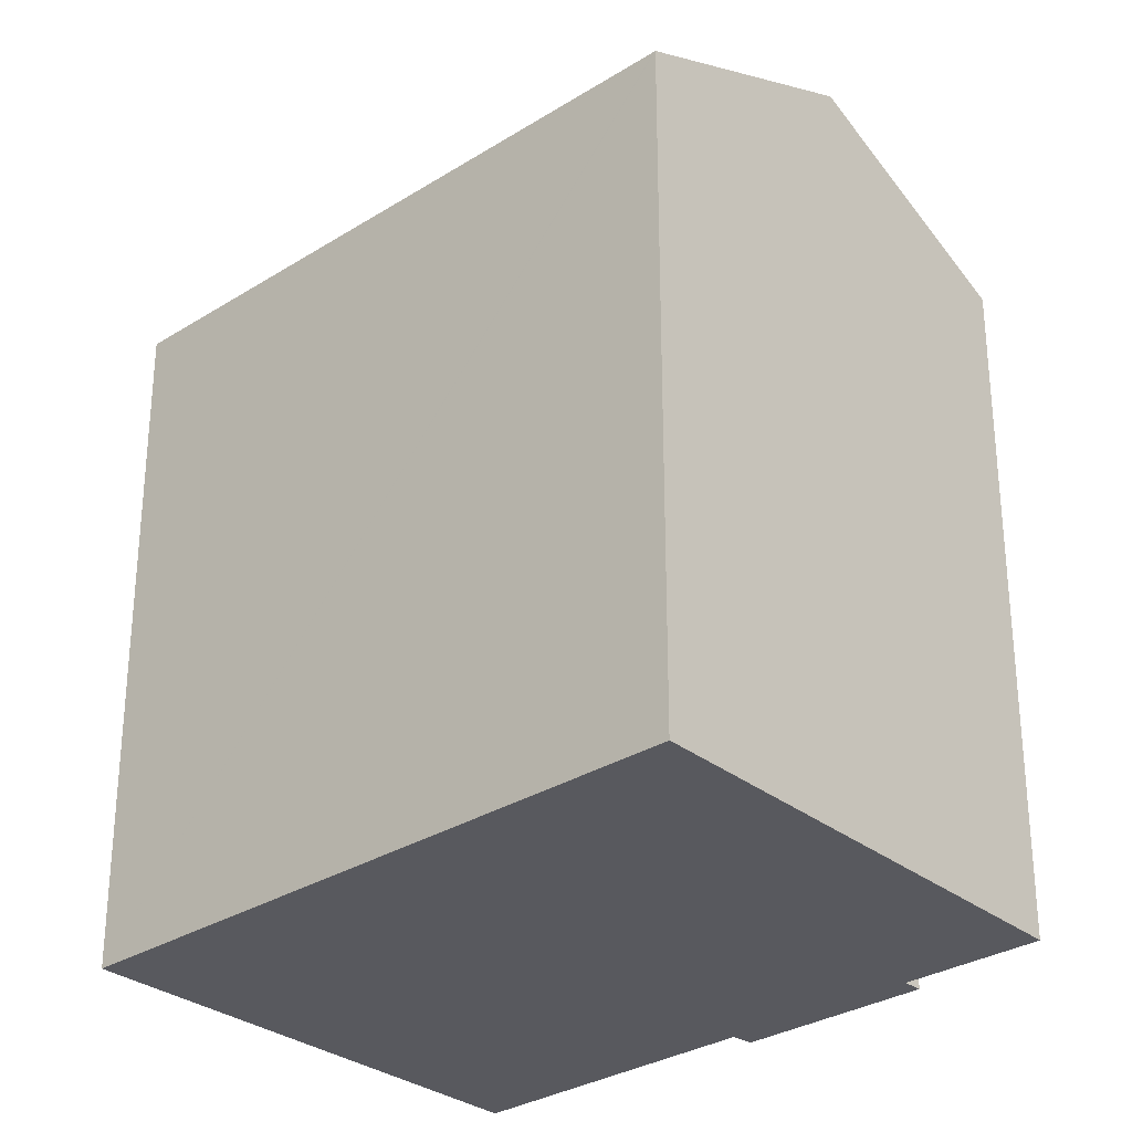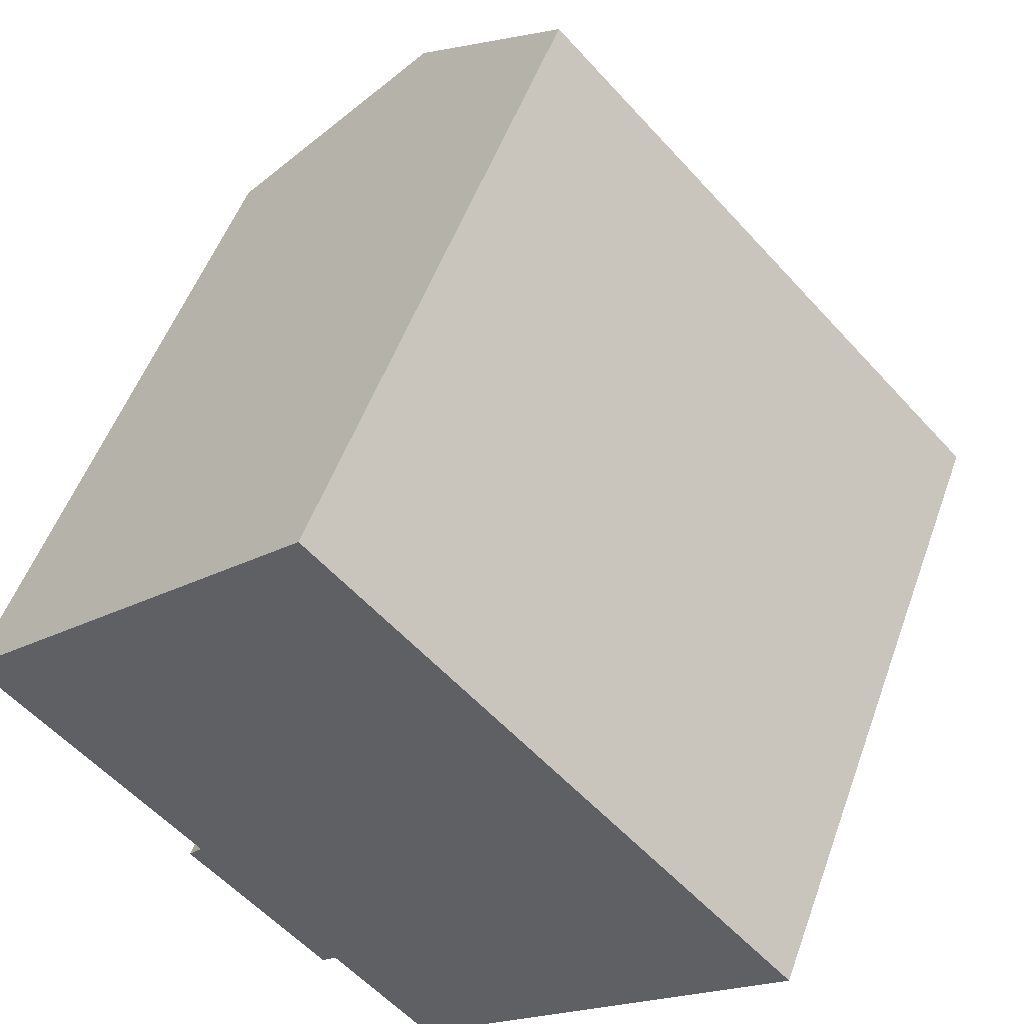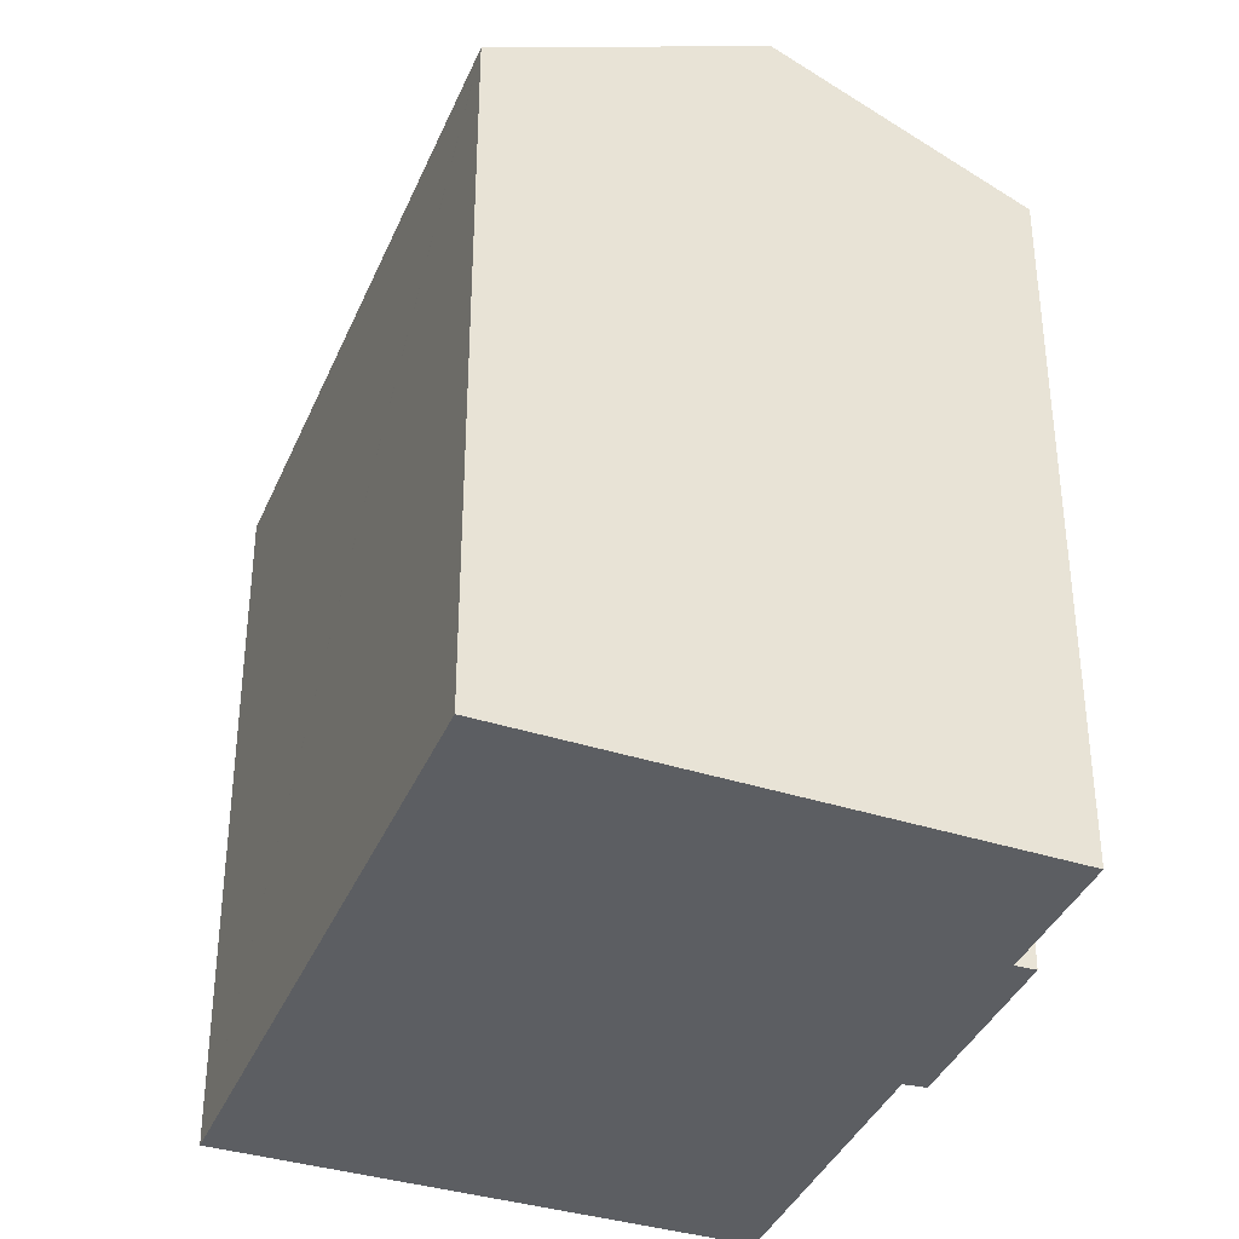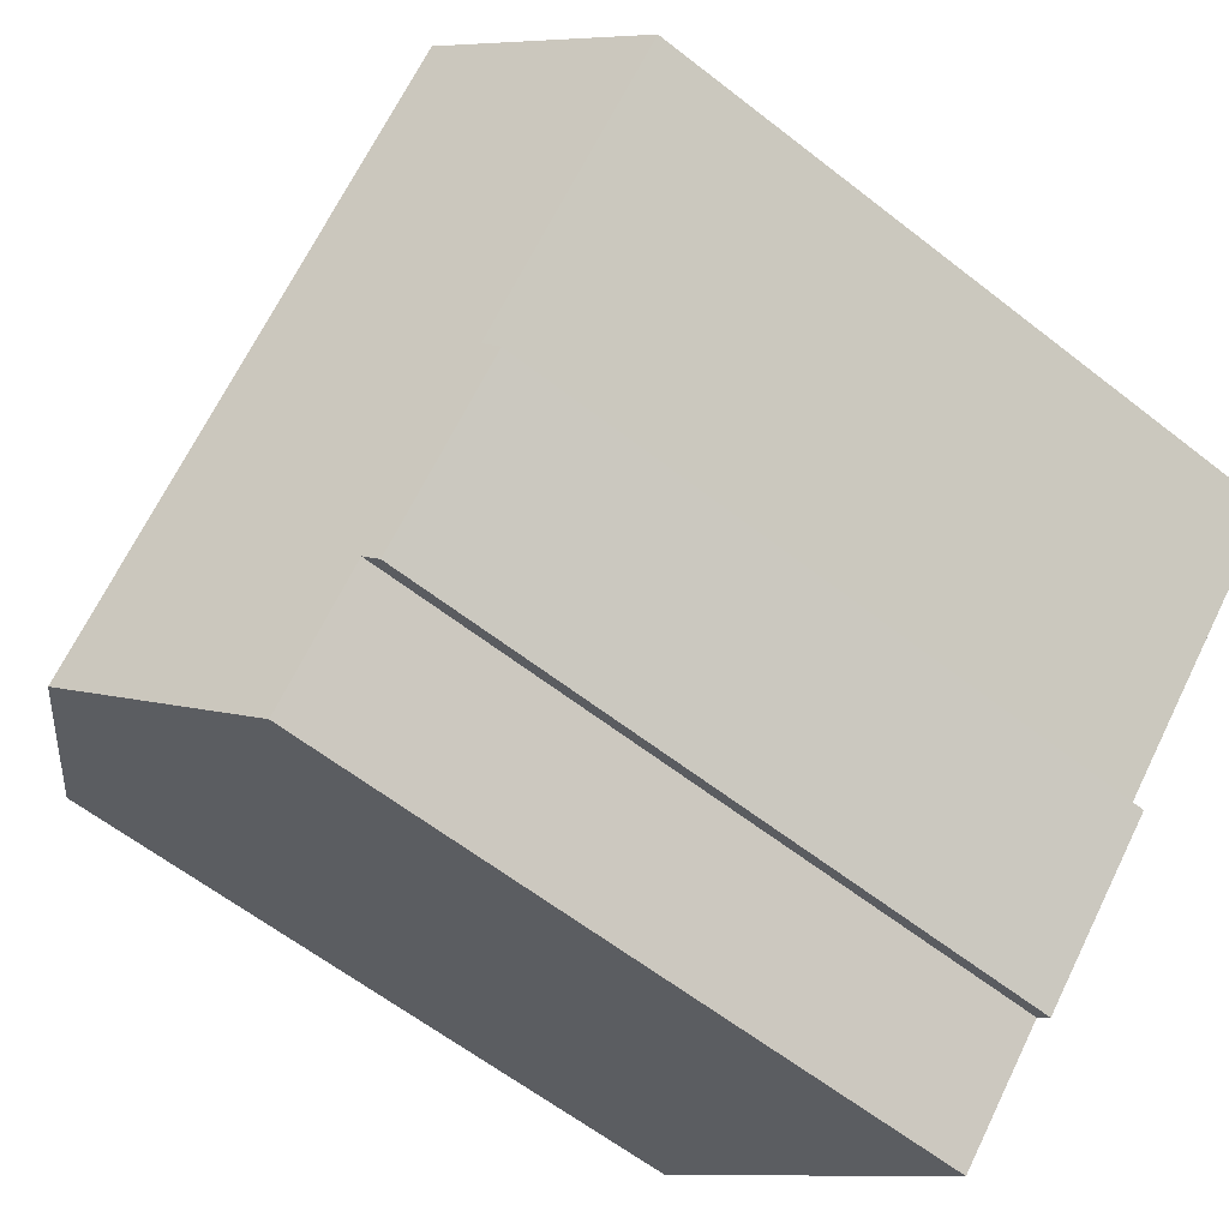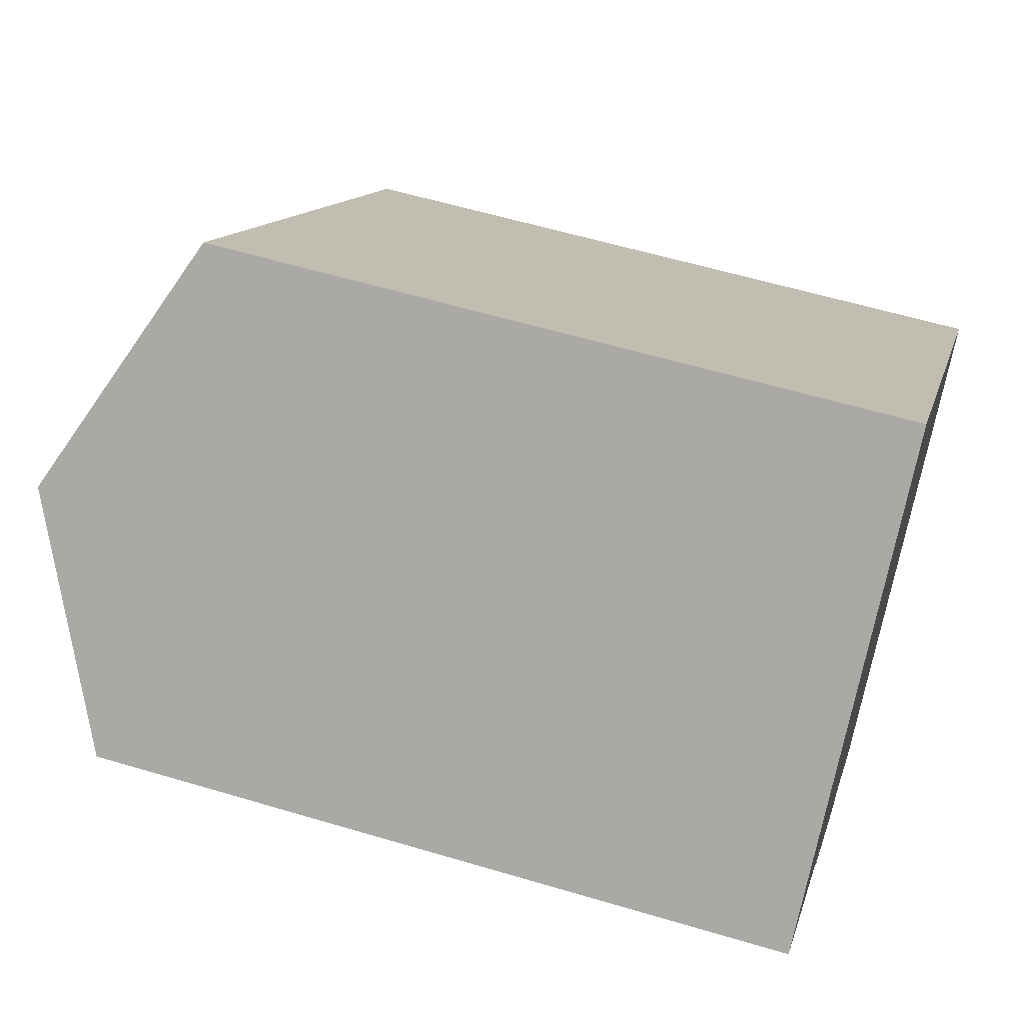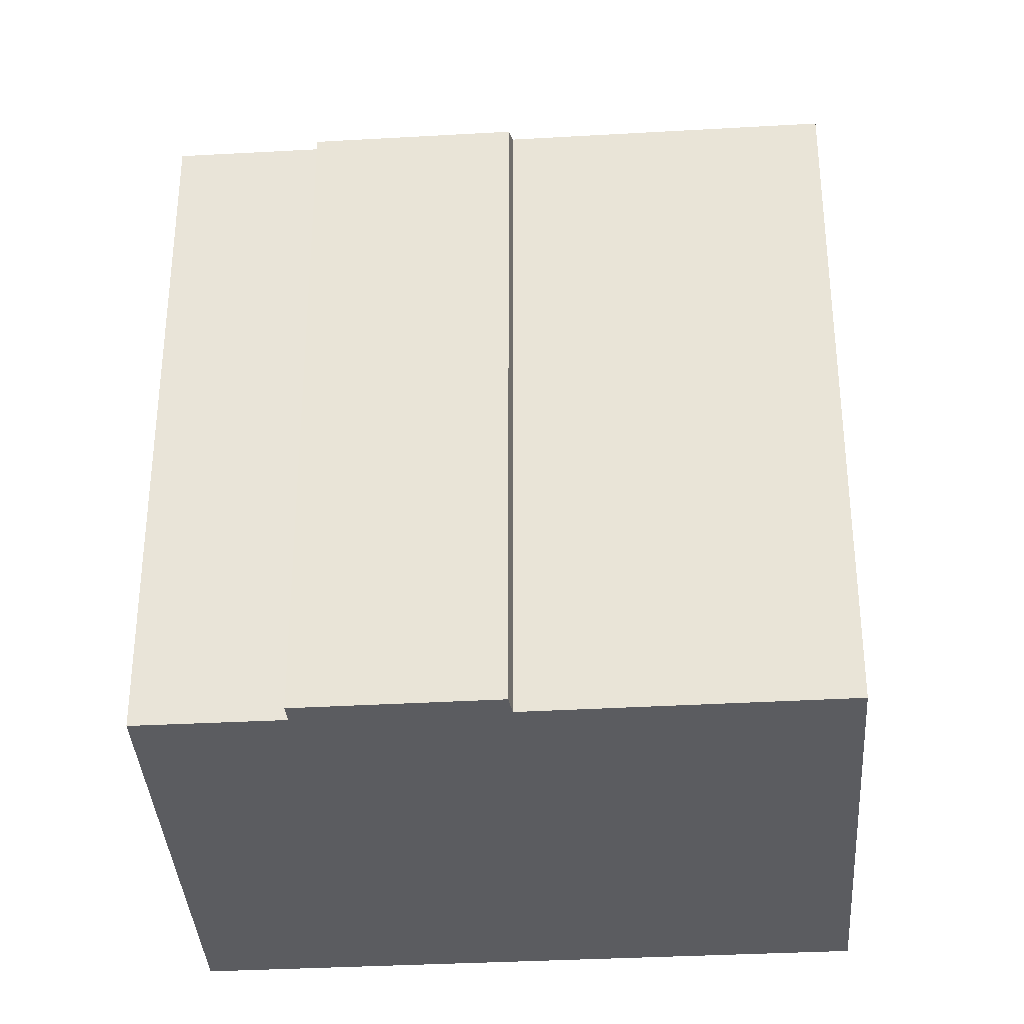
<metadata>
{"format":"obj","ext":"obj","renderer":"f3d","projection":"perspective","resolution":1024,"background":"white","views":[{"elev":-30.4,"azim":88.0,"up":"+Y"},{"elev":51.8,"azim":19.4,"up":"+Z"},{"elev":-37.7,"azim":114.4,"up":"+Y"},{"elev":-60.2,"azim":-128.8,"up":"+Z"},{"elev":58.3,"azim":-72.8,"up":"+Z"},{"elev":-35.0,"azim":-130.1,"up":"+Y"}]}
</metadata>
<code>
v  4.52 20.36 4.39
v  5.634 17.65 -5.708
v  0 17.64 1.08e-15
v  16.42 20.36 -7.777
v  5.27 17.4 -6.153
v  9.209 17.64 -9.402
v  11.82 17.64 -12.08
v  8.844 17.41 -9.779
v  9.422 17.41 9.152
v  21.39 17.41 -3.088
v  20.32 18.05 -4.128
v  21.41 17.41 -3.108
v  0 0 0
v  9.422 -5.604e-16 9.152
v  4.52 -2.688e-16 4.39
v  5.634 3.495e-16 -5.708
v  5.27 3.768e-16 -6.153
v  21.41 1.903e-16 -3.108
v  21.39 1.891e-16 -3.088
v  20.32 2.528e-16 -4.128
v  11.82 7.397e-16 -12.08
v  16.42 4.762e-16 -7.777
v  9.209 5.757e-16 -9.402
v  8.844 5.988e-16 -9.779
g defaultobject
f 1 2 3
f 2 1 4
f 2 4 5
f 5 4 6
f 6 4 7
f 8 5 6
f 9 4 1
f 4 9 10
f 4 10 11
f 11 10 12
f 3 9 1
f 9 3 13
f 9 13 14
f 14 13 15
f 5 16 2
f 16 5 17
f 14 10 9
f 10 14 12
f 12 14 18
f 18 14 19
f 11 7 4
f 7 11 12
f 7 12 18
f 7 18 20
f 7 20 21
f 21 20 22
f 23 8 6
f 8 23 24
f 7 23 6
f 23 7 21
f 16 3 2
f 3 16 13
f 24 5 8
f 5 24 17
f 24 16 17
f 16 15 13
f 15 16 24
f 15 24 23
f 15 23 21
f 15 21 22
f 15 22 14
f 14 22 20
f 14 20 19
f 19 20 18

</code>
